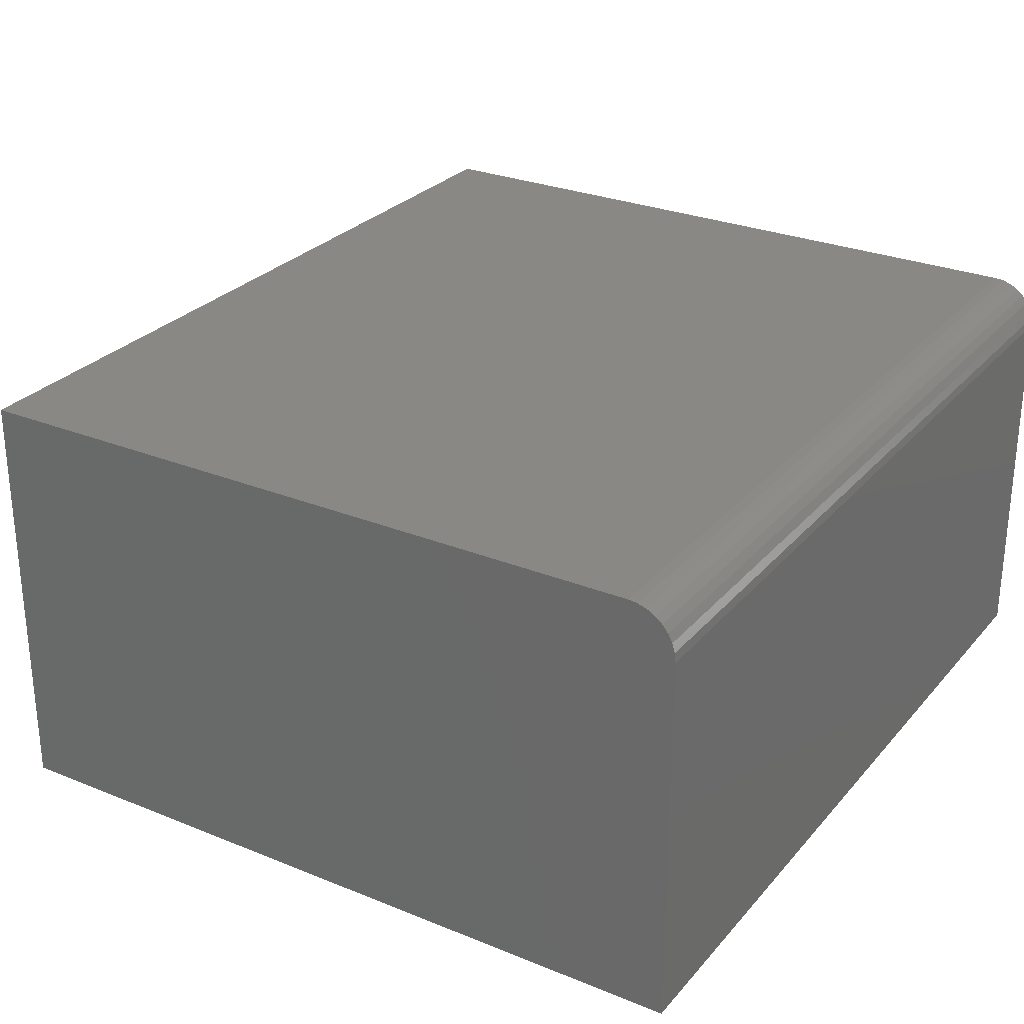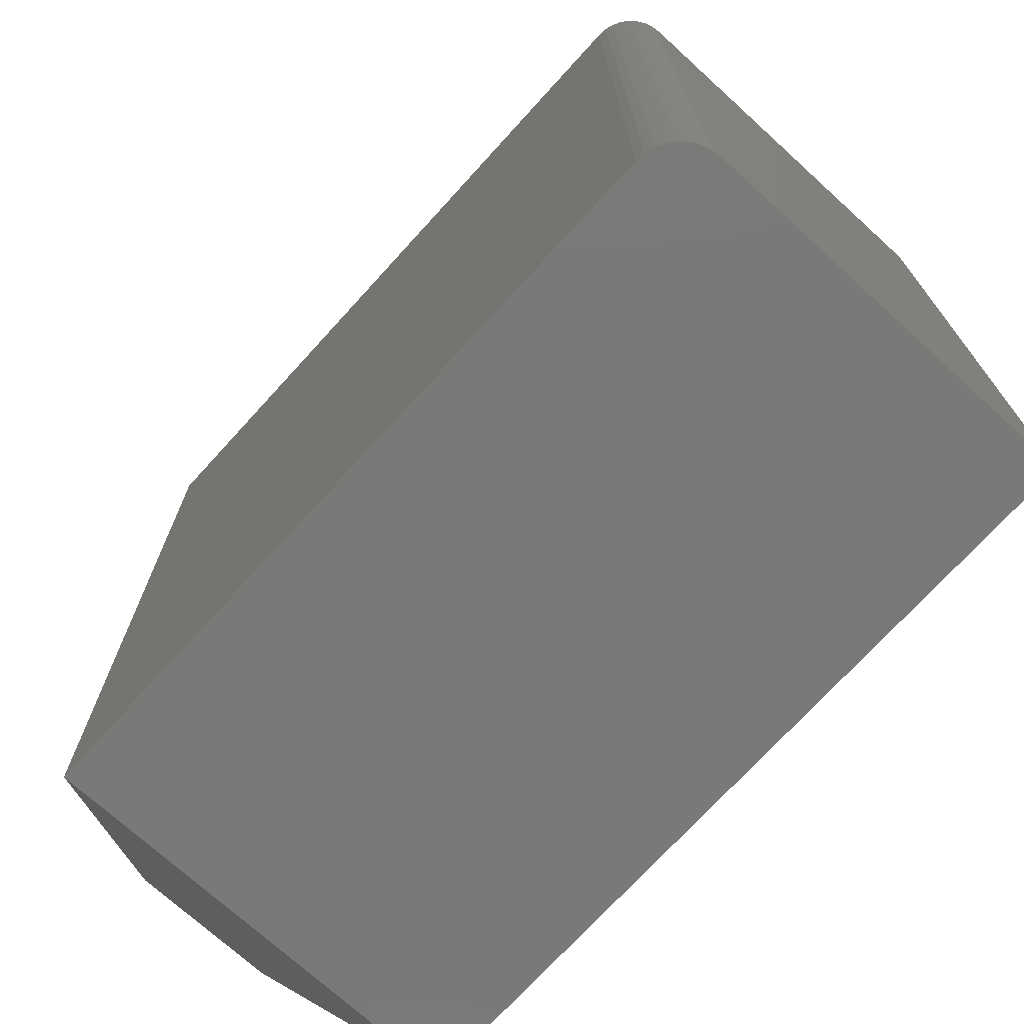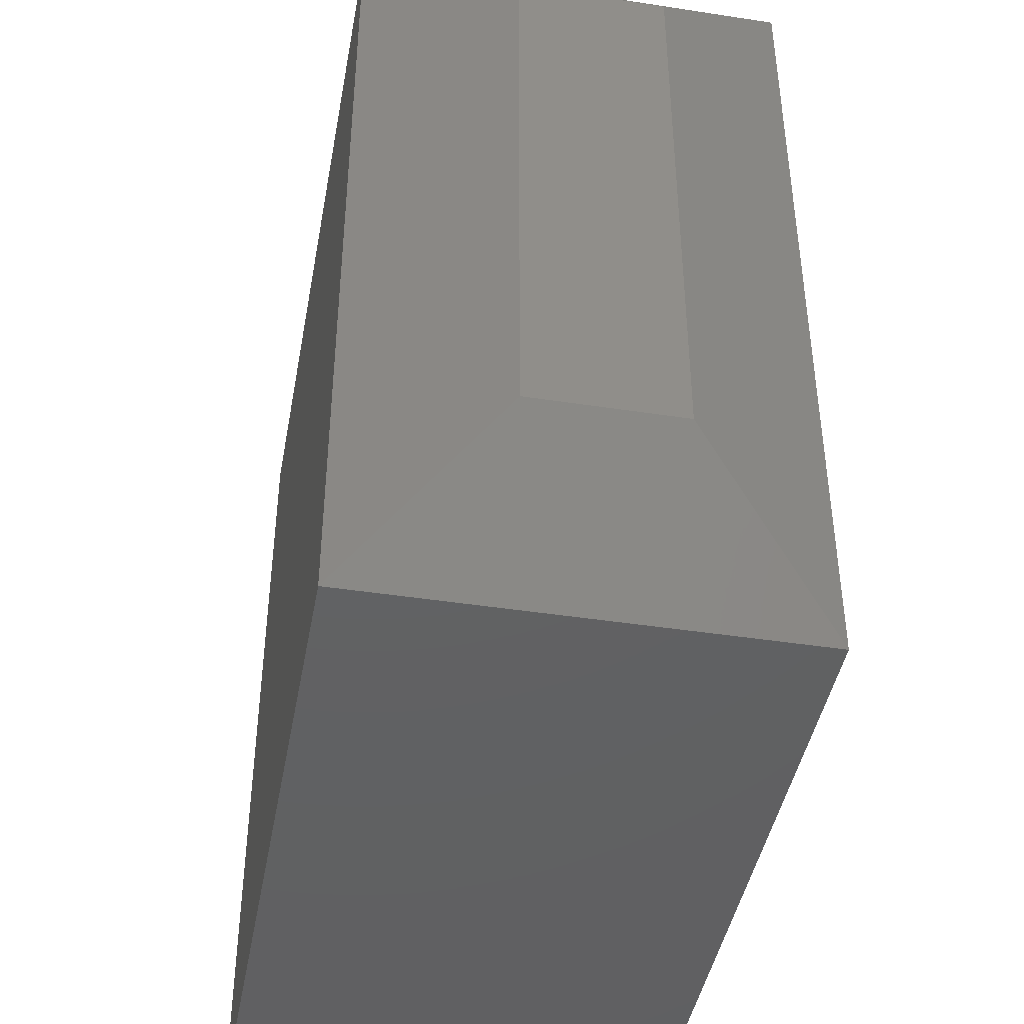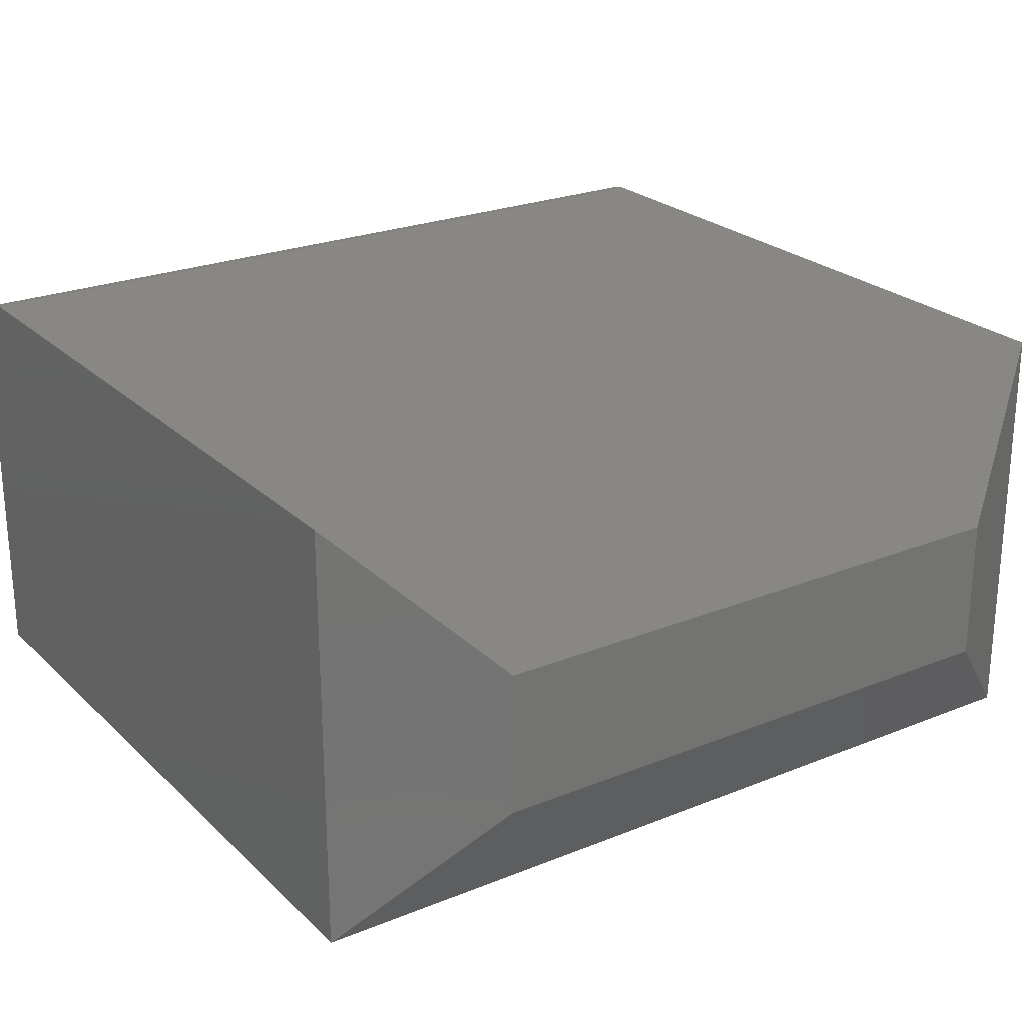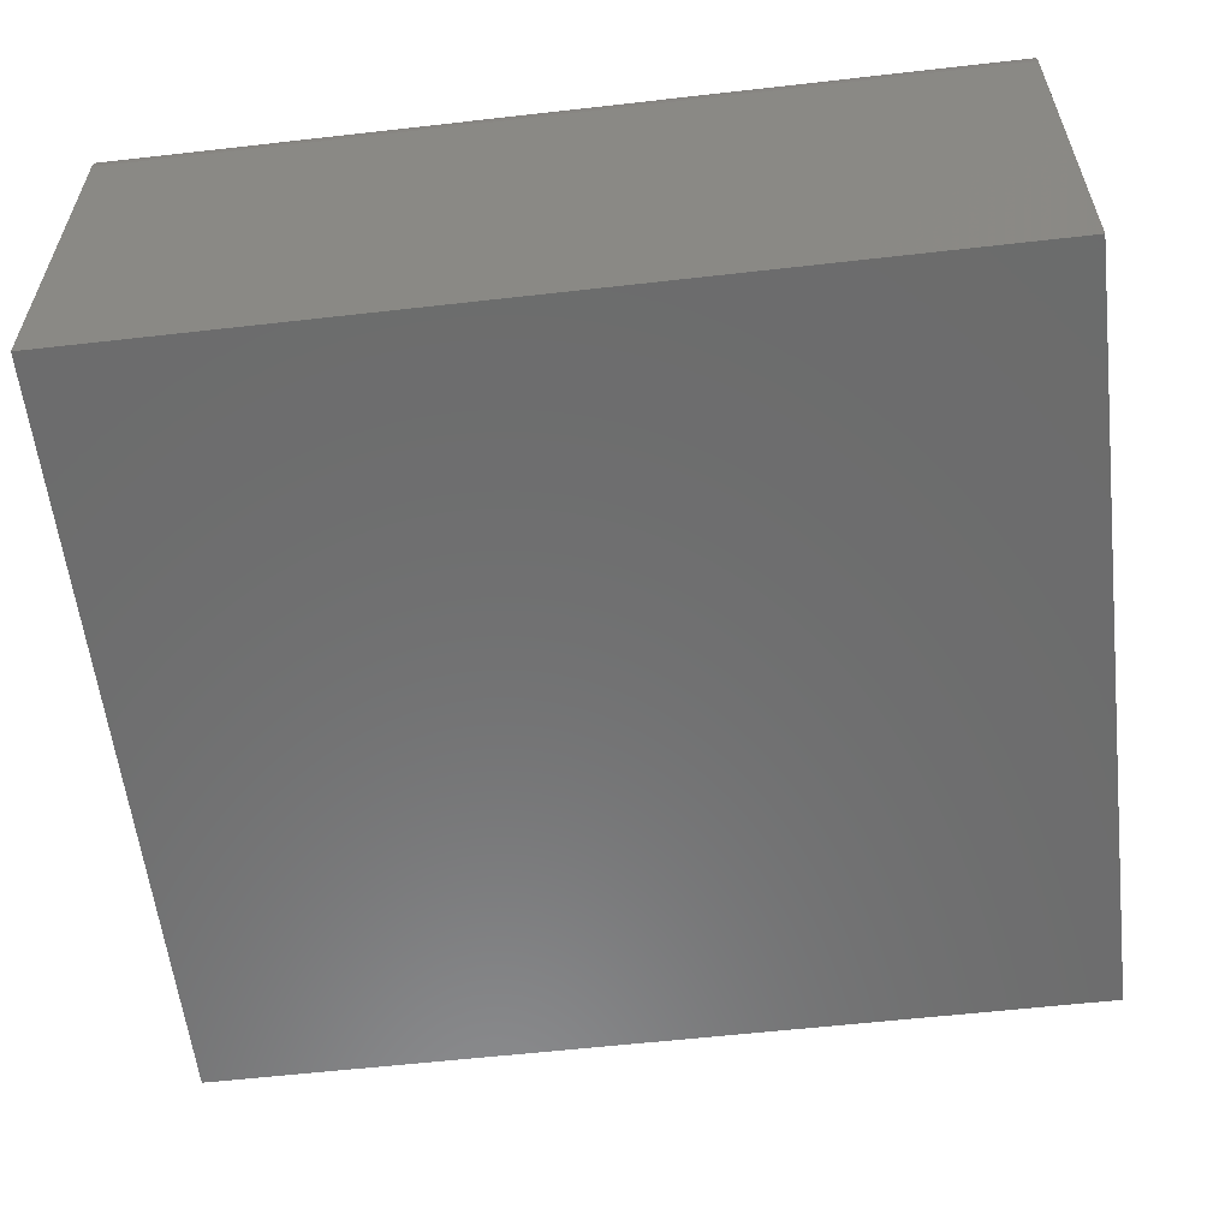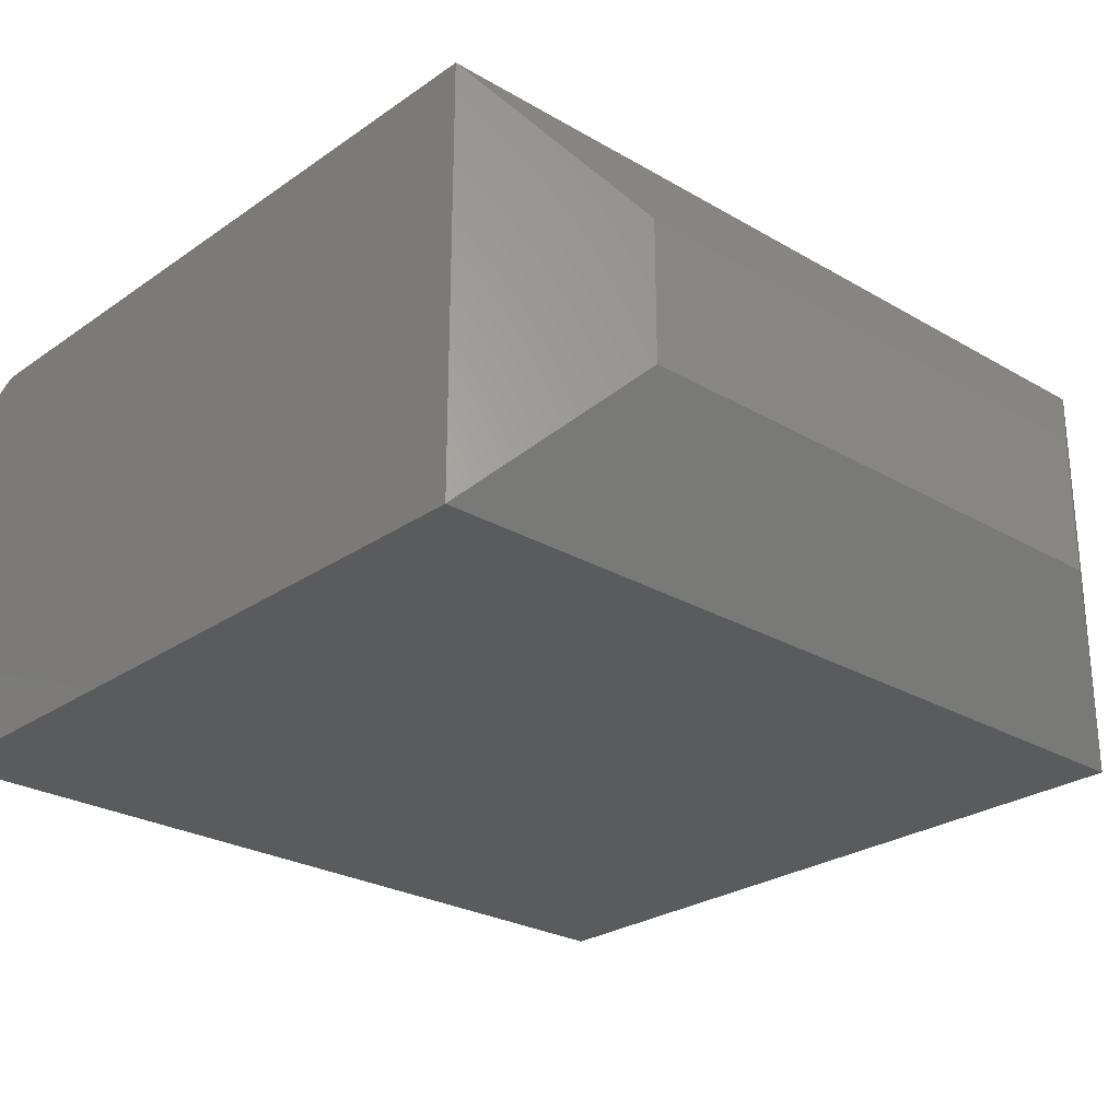
<metadata>
{"format":"stl","ext":"stl","renderer":"f3d","projection":"perspective","resolution":1024,"background":"white","views":[{"elev":27.8,"azim":31.8,"up":"+Z"},{"elev":-72.5,"azim":47.7,"up":"+Y"},{"elev":-43.6,"azim":-100.3,"up":"+Y"},{"elev":24.2,"azim":-123.8,"up":"+Z"},{"elev":-58.4,"azim":96.7,"up":"+Z"},{"elev":-26.2,"azim":-132.6,"up":"+Z"}]}
</metadata>
<code>
# stl→obj: 28 verts, 52 faces
v -0.2812 -0.375 0.5625
v 0.6562 -0.375 0.5625
v -0.2812 0.75 0.5625
v 0.6562 0.75 0.5625
v 0.6684 0.75 0.5613
v 0.6802 0.75 0.5577
v 0.691 0.75 0.552
v 0.7004 0.75 0.5442
v 0.7082 0.75 0.5347
v 0.714 0.75 0.5239
v 0.7175 0.75 0.5122
v 0.7188 0.75 0.5
v 0.7188 0.75 0
v -0.2812 0.75 5.551e-17
v 0.7188 -0.375 0
v 0.7188 -0.375 0.5
v 0.7175 -0.375 0.5122
v 0.714 -0.375 0.5239
v 0.7082 -0.375 0.5347
v 0.7004 -0.375 0.5442
v 0.691 -0.375 0.552
v 0.6802 -0.375 0.5577
v 0.6684 -0.375 0.5613
v -0.2812 -0.375 0
v -0.4062 0.5625 0.375
v -0.4062 0.5625 0.1875
v -0.4062 -0.1875 0.375
v -0.4062 -0.1875 0.1875
f 1 2 3
f 3 2 4
f 4 5 6
f 4 6 7
f 4 7 8
f 4 8 9
f 4 9 10
f 4 10 11
f 4 11 12
f 4 12 13
f 4 13 14
f 4 14 3
f 15 16 17
f 15 17 18
f 15 18 19
f 15 19 20
f 15 20 21
f 15 21 22
f 15 22 23
f 15 23 2
f 15 2 1
f 15 1 24
f 16 15 12
f 12 15 13
f 16 12 17
f 17 12 11
f 17 11 18
f 18 11 10
f 18 10 19
f 19 10 9
f 19 9 20
f 20 9 8
f 20 8 21
f 21 8 7
f 21 7 22
f 22 7 6
f 22 6 23
f 23 6 5
f 23 5 2
f 2 5 4
f 24 14 15
f 15 14 13
f 25 26 27
f 27 26 28
f 3 14 25
f 25 14 26
f 24 28 14
f 14 28 26
f 24 1 28
f 28 1 27
f 1 3 27
f 27 3 25

</code>
